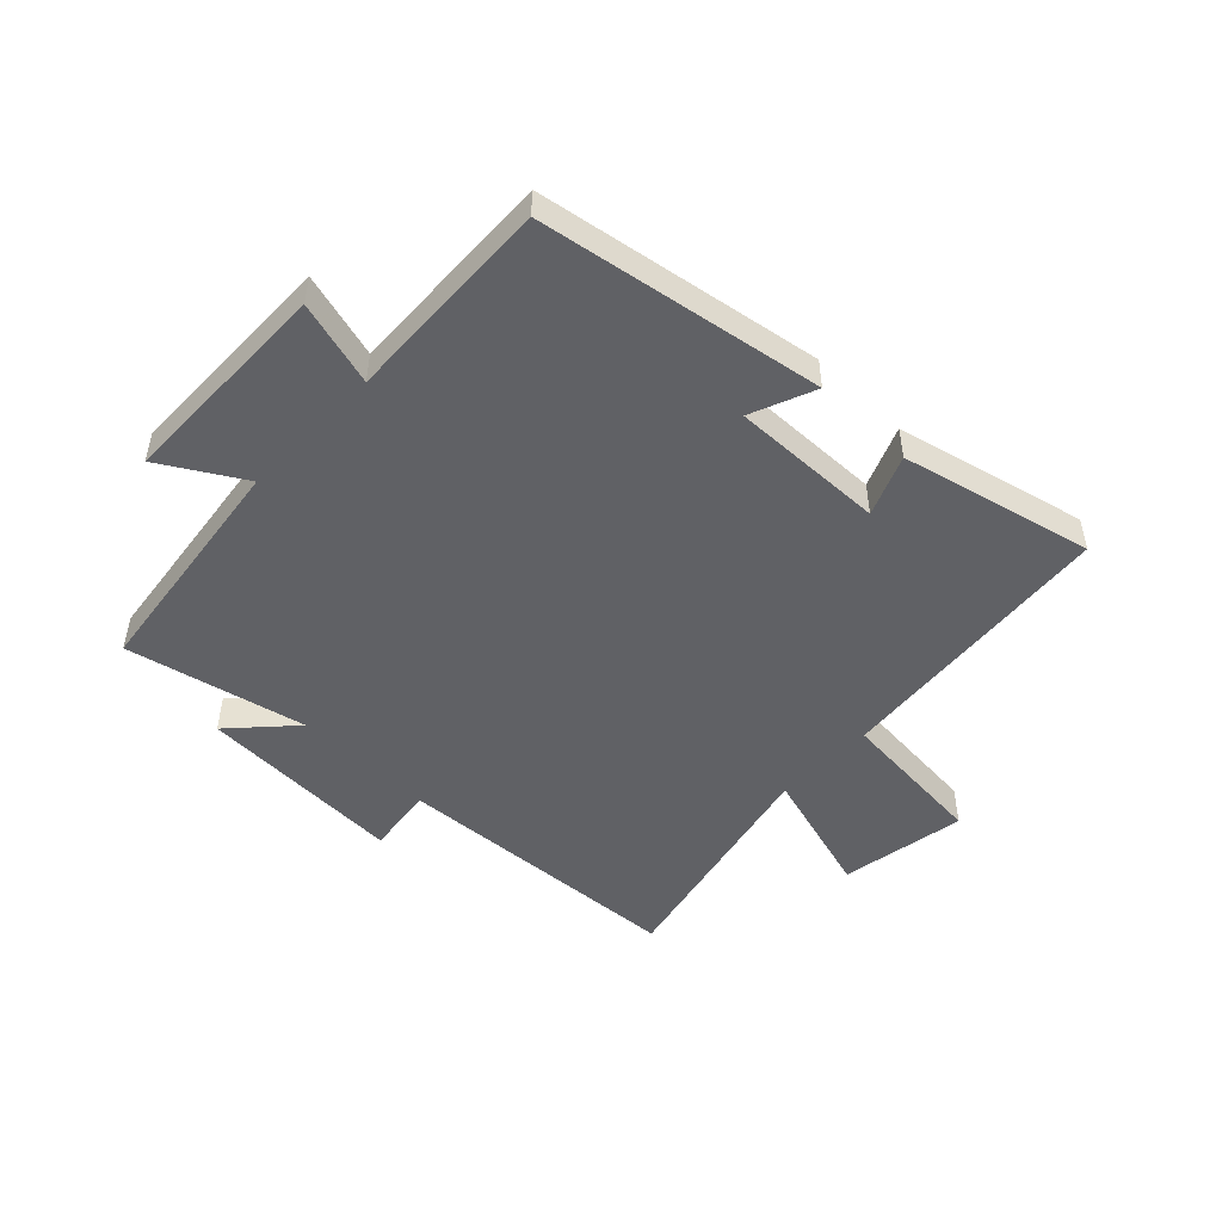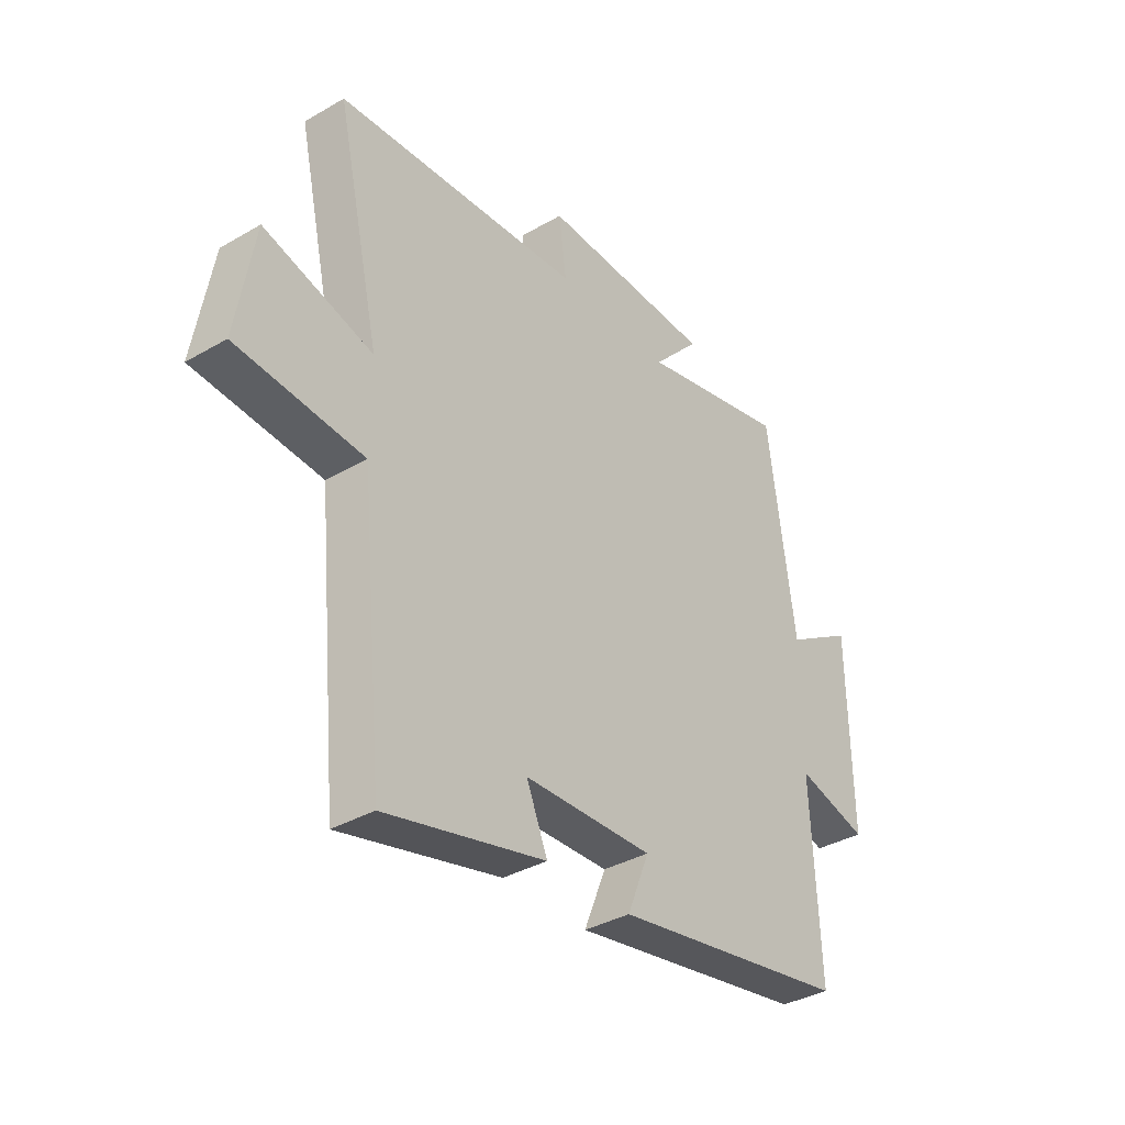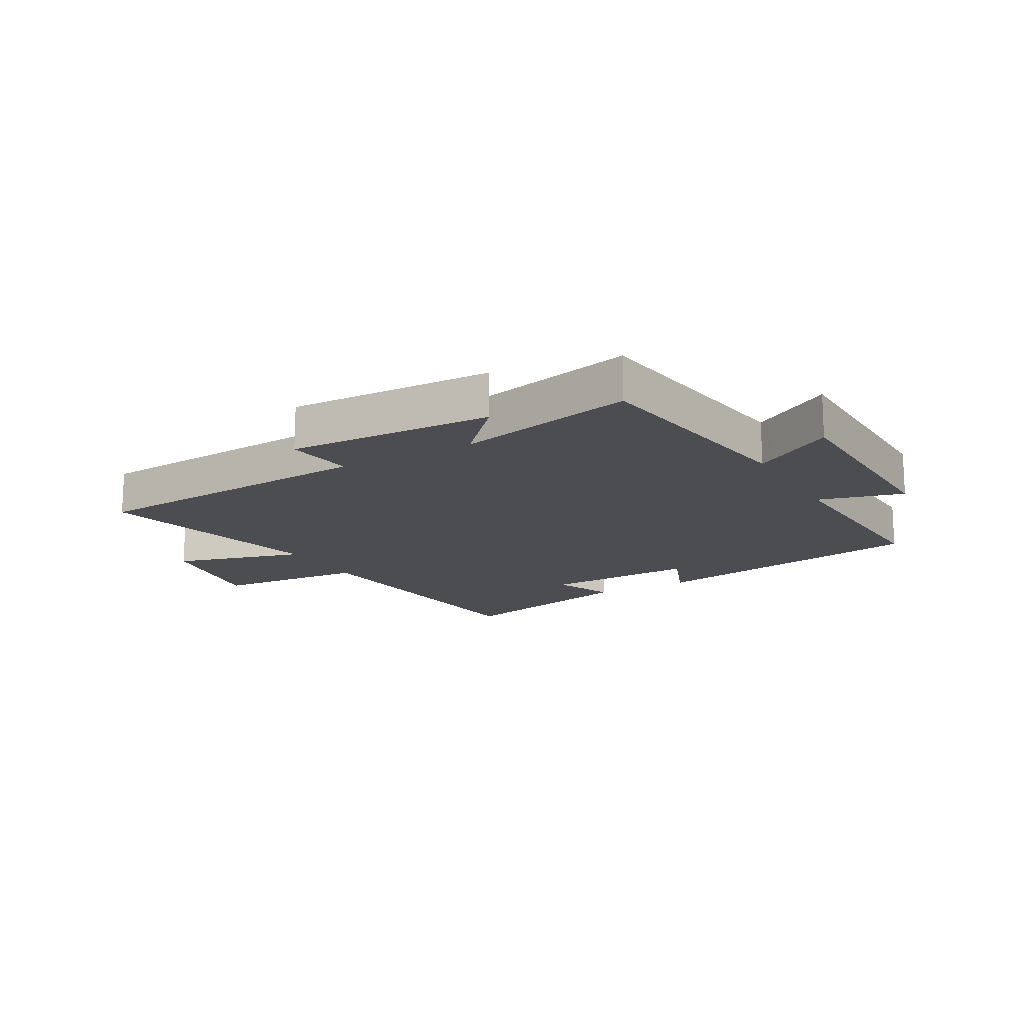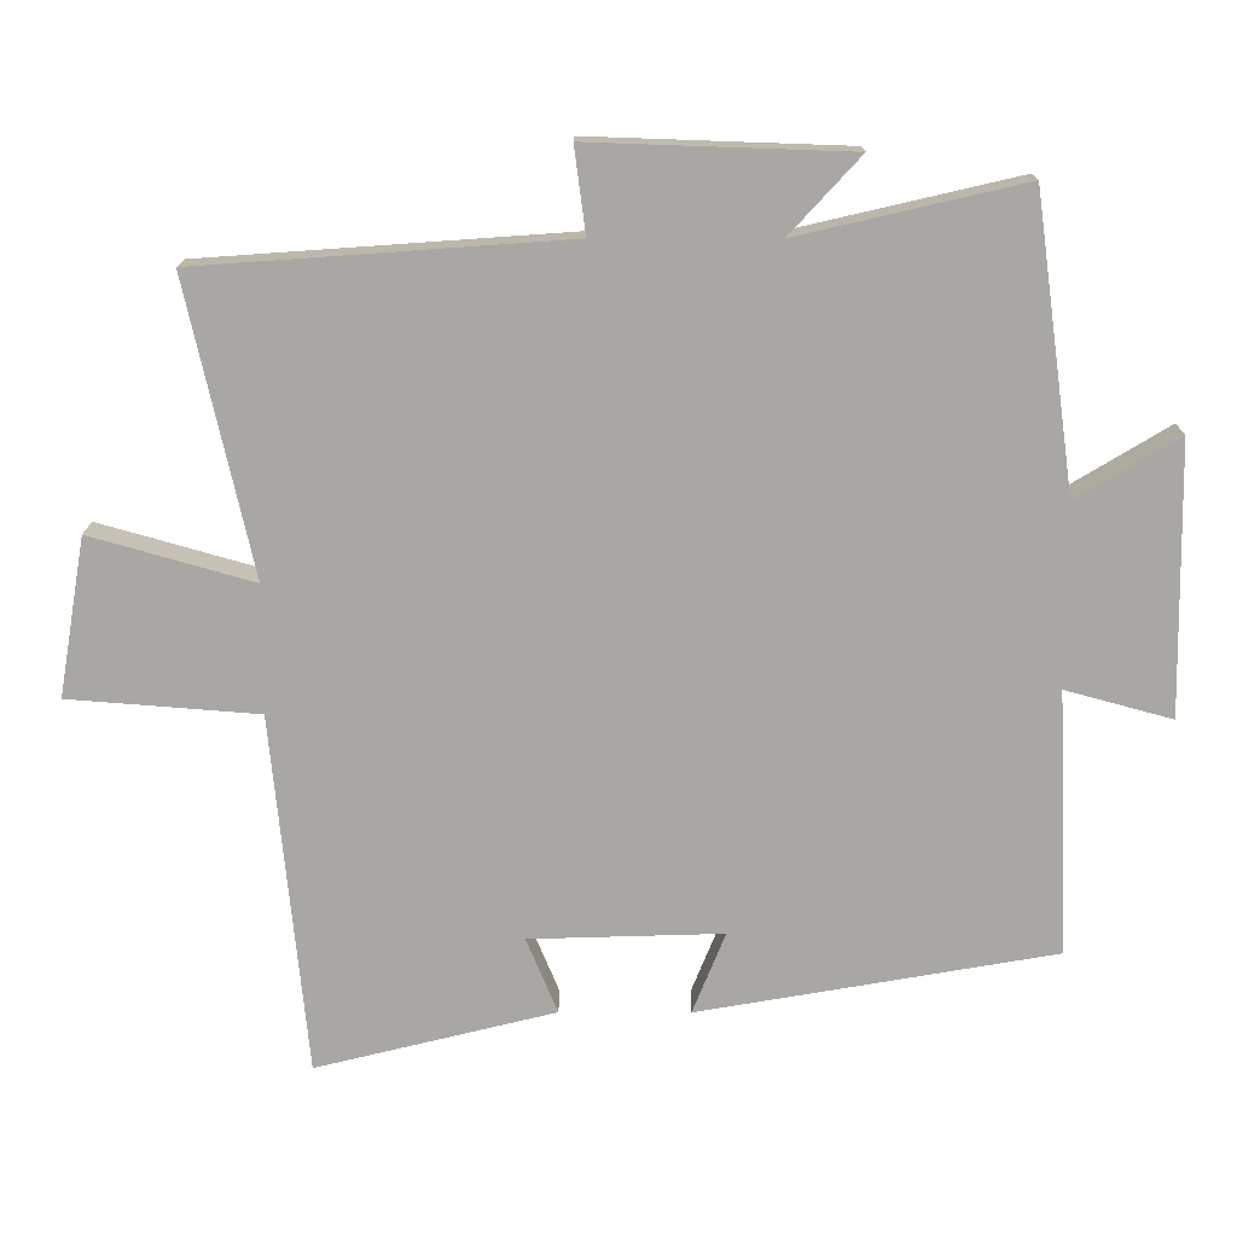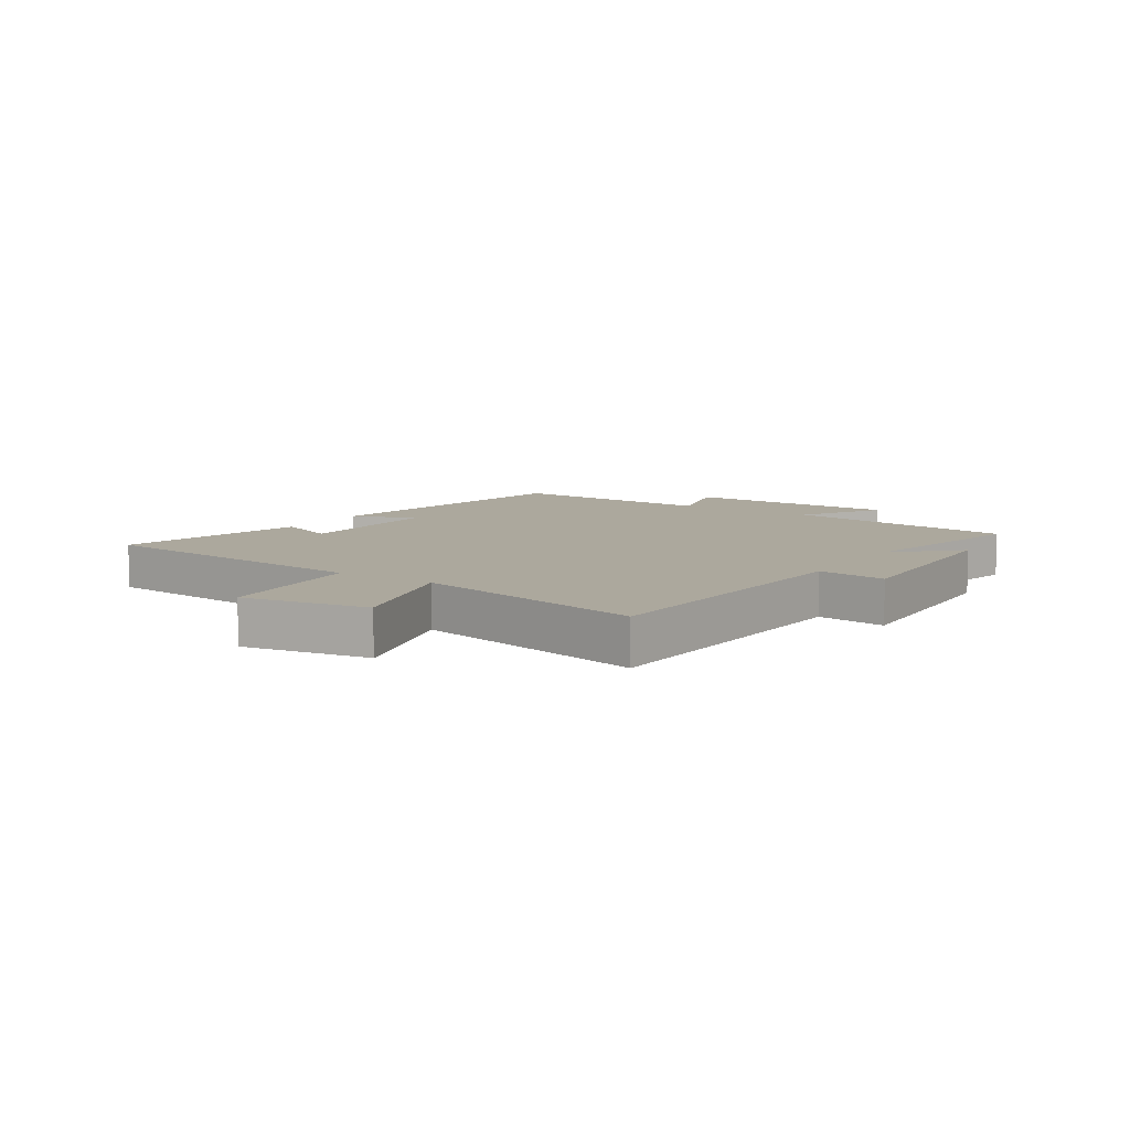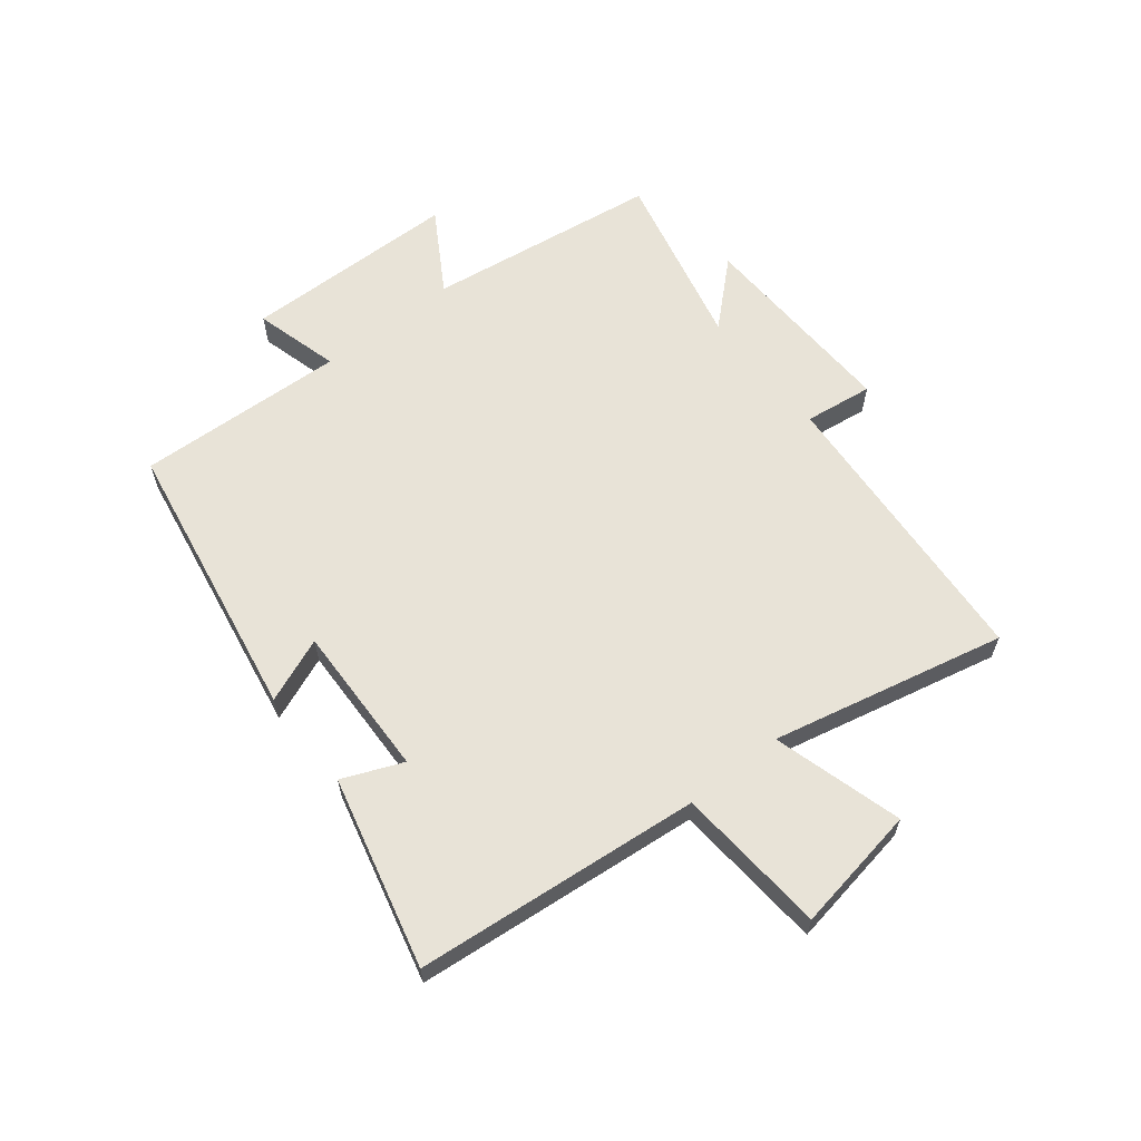
<metadata>
{"format":"obj","ext":"obj","renderer":"f3d","projection":"perspective","resolution":1024,"background":"white","views":[{"elev":-49.7,"azim":135.7,"up":"+Y"},{"elev":-36.2,"azim":-52.8,"up":"+Z"},{"elev":-15.6,"azim":29.7,"up":"+Y"},{"elev":15.2,"azim":0.3,"up":"+Z"},{"elev":8.6,"azim":-57.2,"up":"+Y"},{"elev":62.0,"azim":-128.4,"up":"+Y"}]}
</metadata>
<code>
v 0.446 0.07 0.57
v 0.5 0.07 0.178
v 0.637 0.07 0.261
v 0.643 0.07 -0.103
v 0.5 0.07 -0.064
v 0.516 0.07 -0.417
v 0.039 0.07 -0.5
v 0.083 0.07 -0.391
v -0.175 0.07 -0.399
v -0.133 0.07 -0.5
v -0.453 0.07 -0.579
v -0.5 0.07 -0.098
v -0.754 0.07 -0.078
v -0.718 0.07 0.134
v -0.5 0.07 0.072
v -0.588 0.07 0.465
v -0.094 0.07 0.5
v -0.109 0.07 0.615
v 0.239 0.07 0.603
v 0.144 0.07 0.5
v 0.446 0 0.57
v 0.5 0 0.178
v 0.637 0 0.261
v 0.643 0 -0.103
v 0.5 0 -0.064
v 0.516 0 -0.417
v 0.039 0 -0.5
v 0.083 0 -0.391
v -0.175 0 -0.399
v -0.133 0 -0.5
v -0.453 0 -0.579
v -0.5 0 -0.098
v -0.754 0 -0.078
v -0.718 0 0.134
v -0.5 0 0.072
v -0.588 0 0.465
v -0.094 0 0.5
v -0.109 0 0.615
v 0.239 0 0.603
v 0.144 0 0.5
f 17 18 19 20
f 15 16 17 20
f 15 20 1 2
f 12 13 14 15
f 12 15 2
f 9 10 11 12
f 8 9 12 2
f 5 6 7 8
f 5 8 2 3
f 3 4 5
f 40 39 38 37
f 40 37 36 35
f 22 21 40 35
f 35 34 33 32
f 22 35 32
f 32 31 30 29
f 22 32 29 28
f 28 27 26 25
f 23 22 28 25
f 25 24 23
f 1 21 22 2
f 2 22 23 3
f 3 23 24 4
f 4 24 25 5
f 5 25 26 6
f 6 26 27 7
f 7 27 28 8
f 8 28 29 9
f 9 29 30 10
f 10 30 31 11
f 11 31 32 12
f 12 32 33 13
f 13 33 34 14
f 14 34 35 15
f 15 35 36 16
f 16 36 37 17
f 17 37 38 18
f 18 38 39 19
f 19 39 40 20
f 20 40 21 1

</code>
